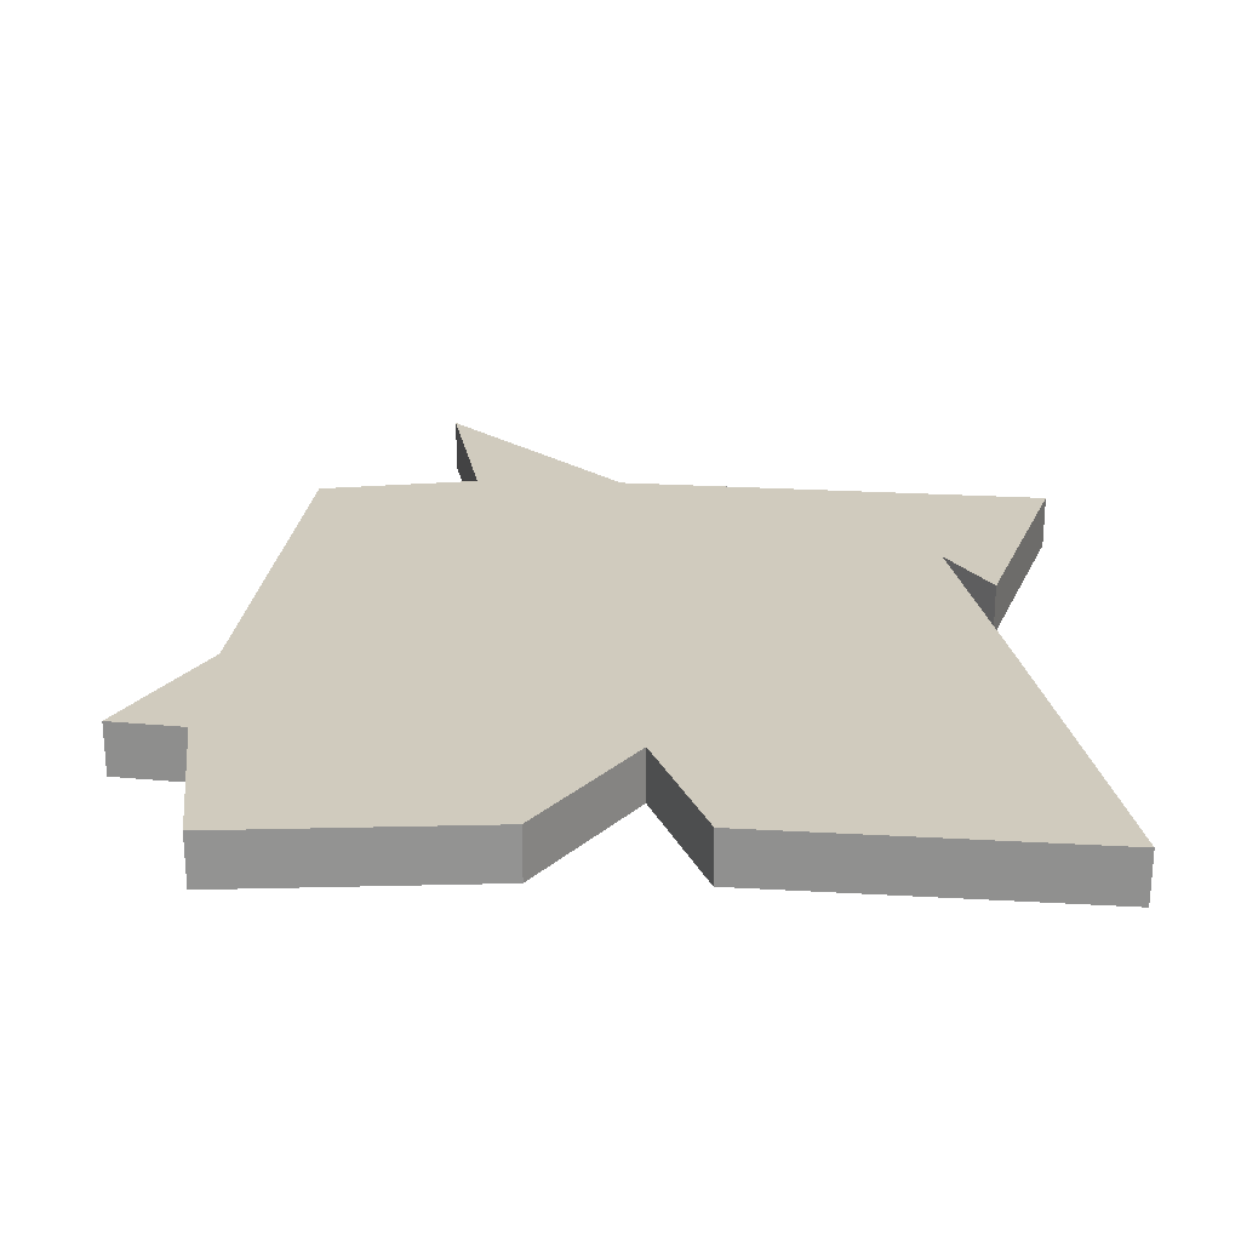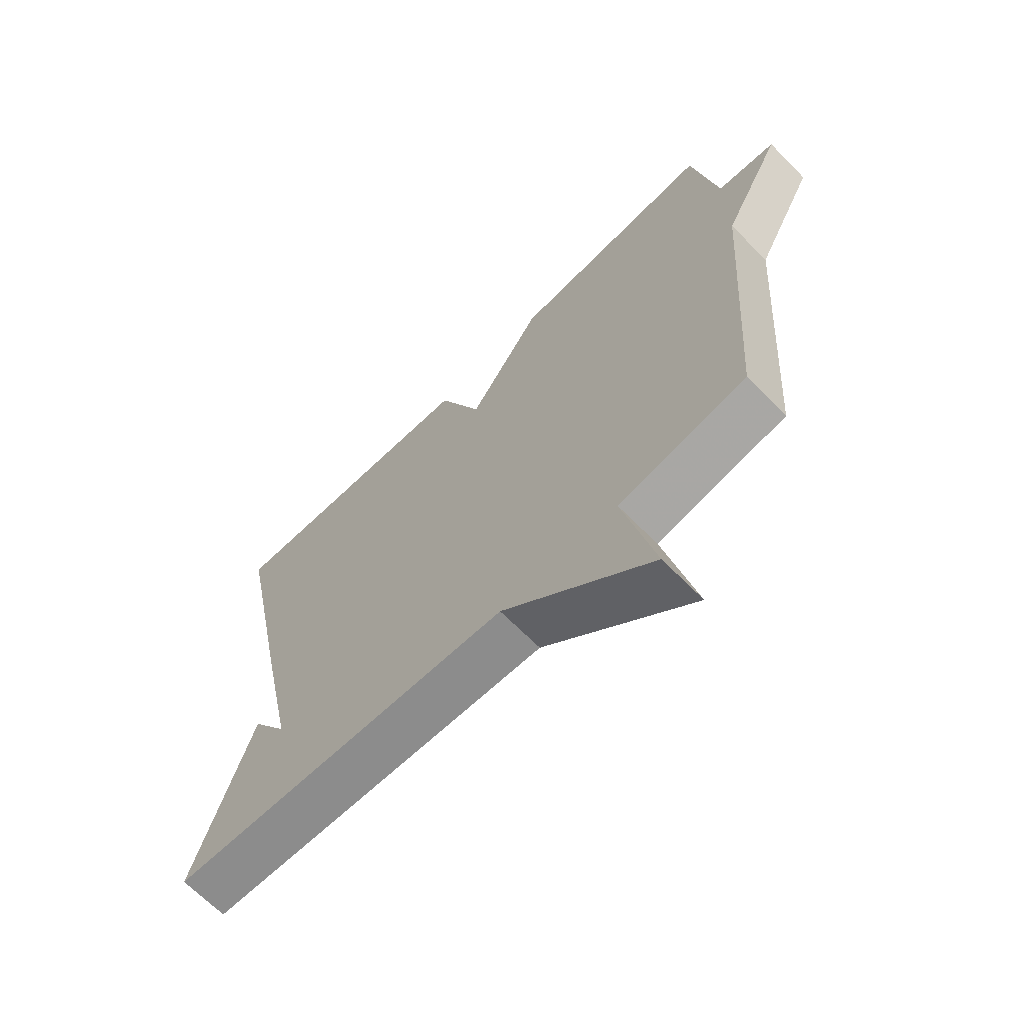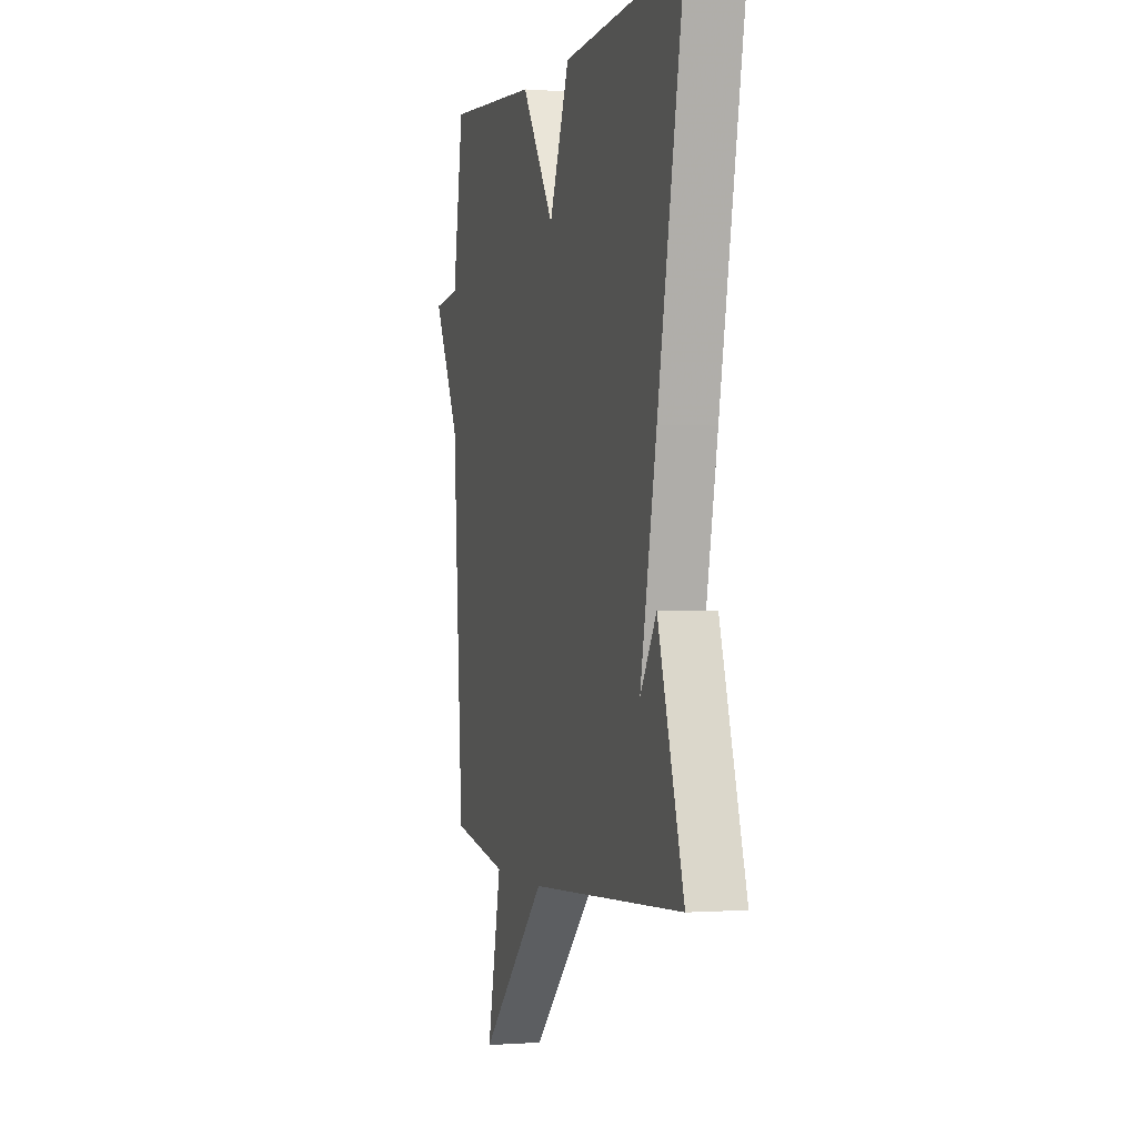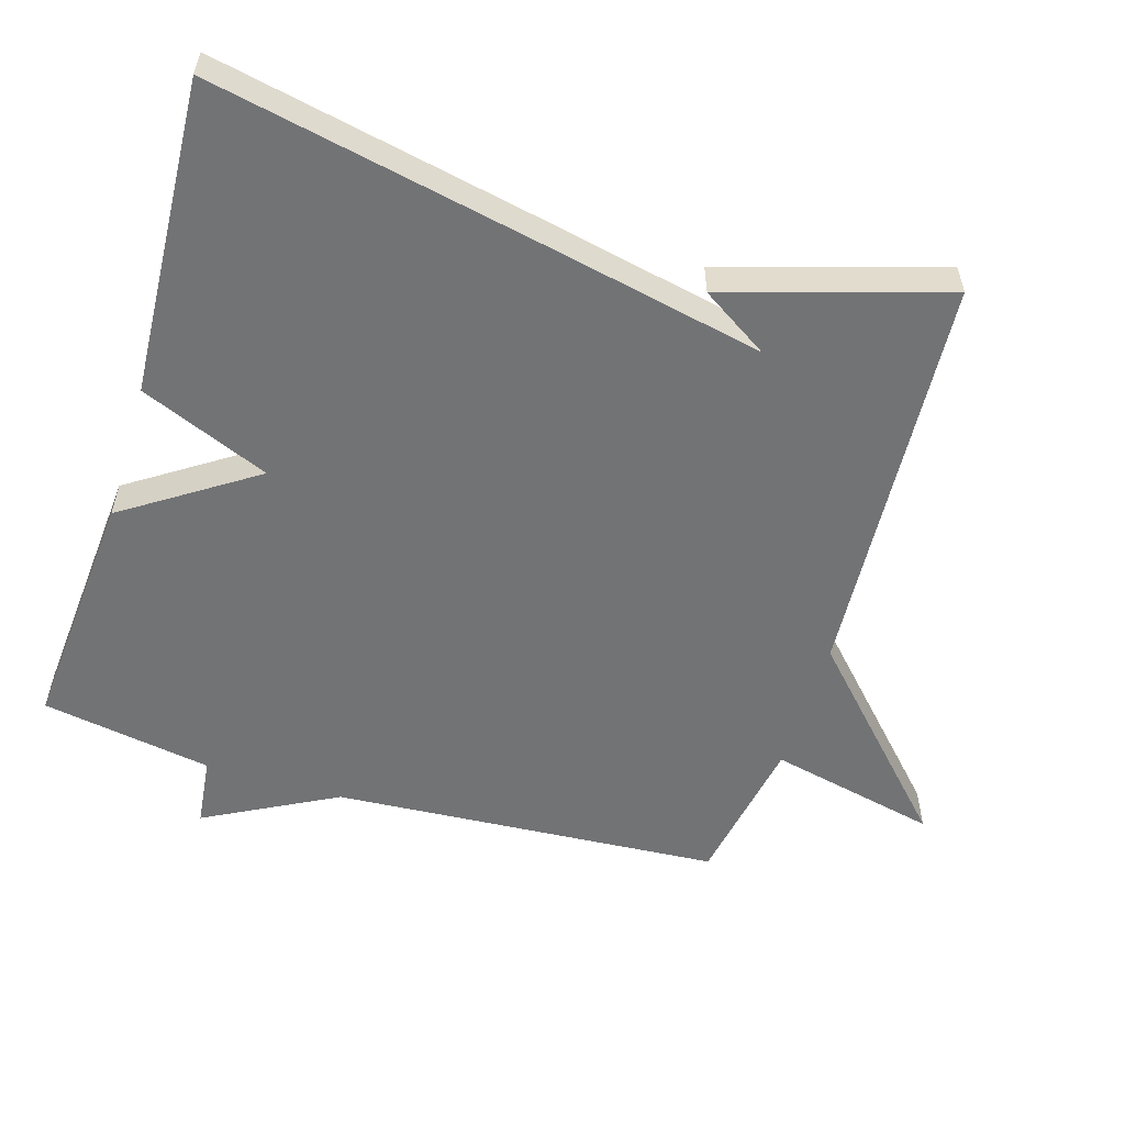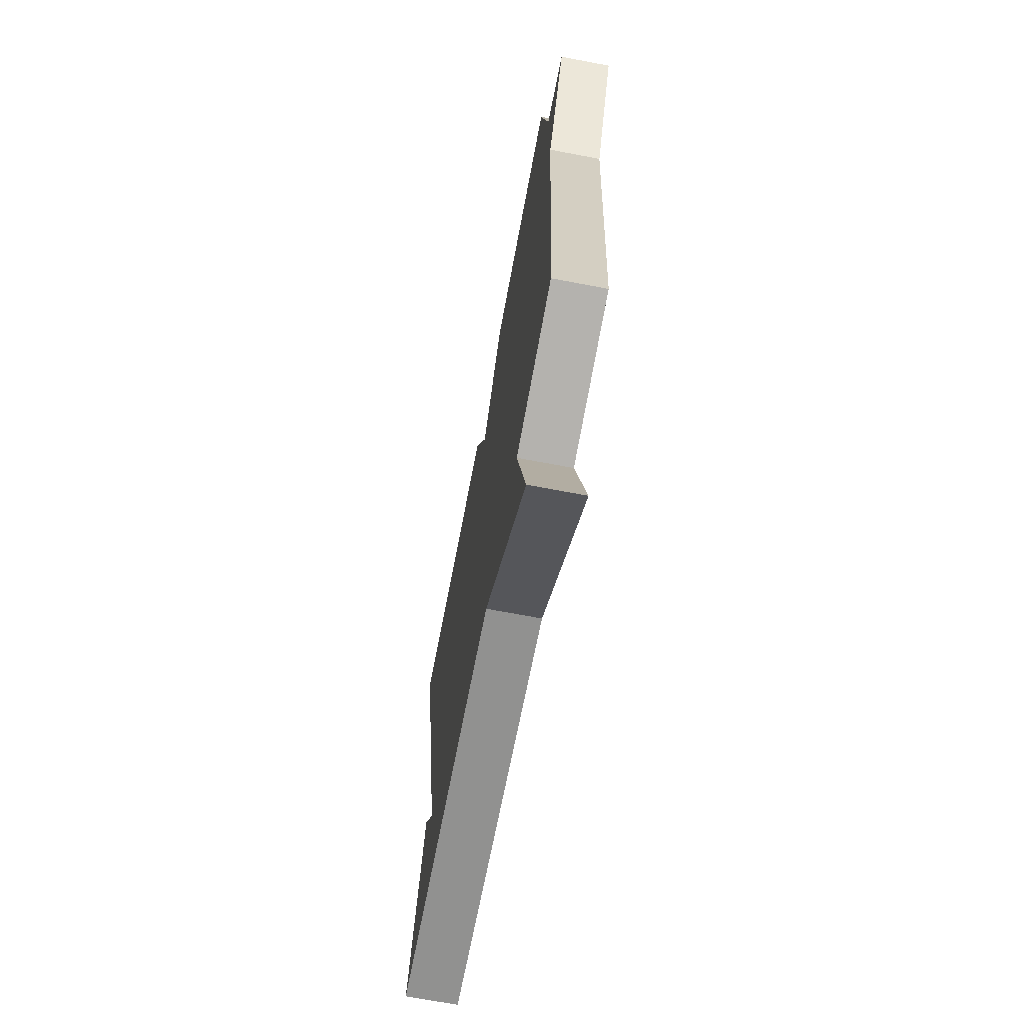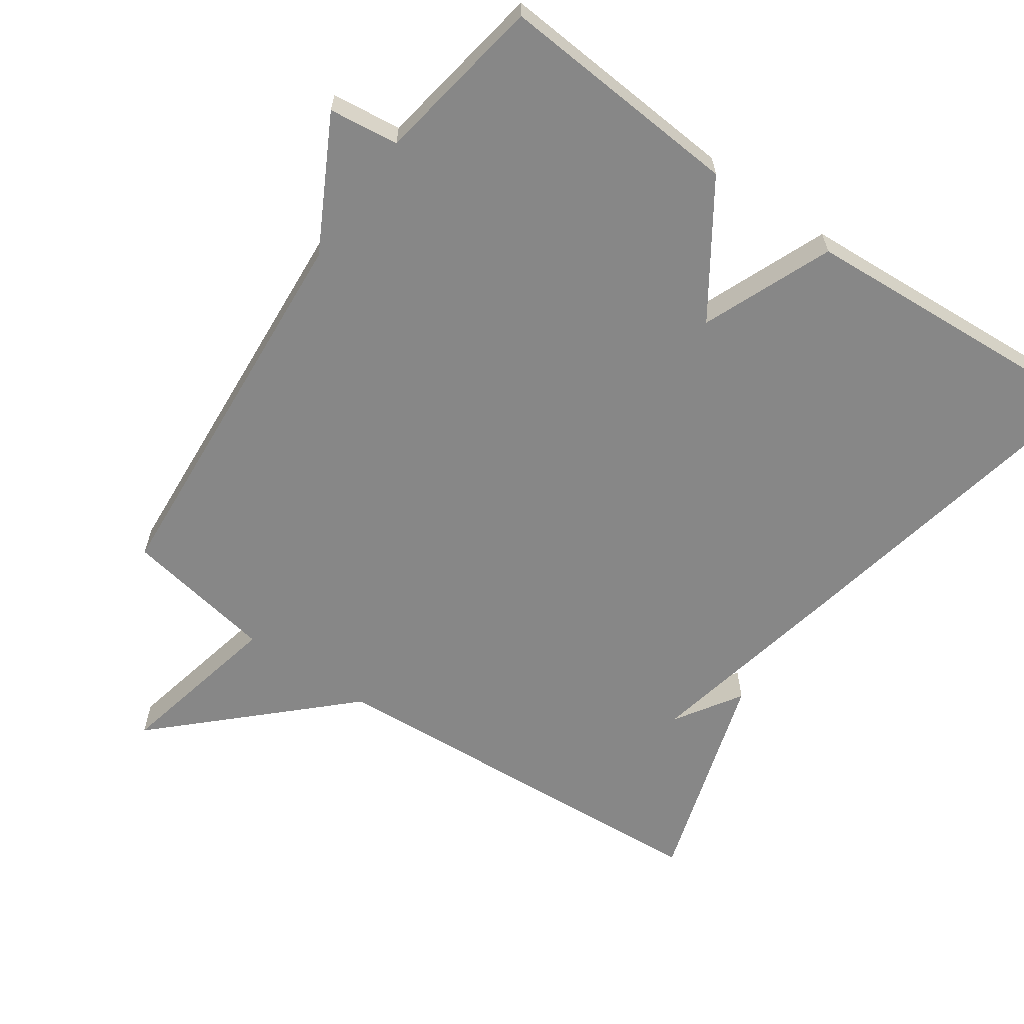
<metadata>
{"format":"obj","ext":"obj","renderer":"f3d","projection":"perspective","resolution":1024,"background":"white","views":[{"elev":23.6,"azim":2.1,"up":"+Y"},{"elev":-67.2,"azim":-135.4,"up":"+Z"},{"elev":-0.2,"azim":74.2,"up":"+Z"},{"elev":-55.9,"azim":72.9,"up":"+Y"},{"elev":-69.7,"azim":-100.8,"up":"+Z"},{"elev":-62.5,"azim":-34.8,"up":"+Y"}]}
</metadata>
<code>
v -0.5 0.07 -0.5
v -0.54 0.07 0.056
v -0.64 0.07 0.244
v -0.54 0.07 0.256
v -0.5 0.07 0.5
v -0.15 0.07 0.473
v -0.026 0.07 0.287
v 0.05 0.07 0.473
v 0.5 0.07 0.5
v 0.403 0.07 0.013
v 0.342 0.07 -0.283
v 0.403 0.07 -0.187
v 0.5 0.07 -0.5
v -0.084 0.07 -0.538
v -0.337 0.07 -0.78
v -0.284 0.07 -0.538
v -0.5 0 -0.5
v -0.54 0 0.056
v -0.64 0 0.244
v -0.54 0 0.256
v -0.5 0 0.5
v -0.15 0 0.473
v -0.026 0 0.287
v 0.05 0 0.473
v 0.5 0 0.5
v 0.403 0 0.013
v 0.342 0 -0.283
v 0.403 0 -0.187
v 0.5 0 -0.5
v -0.084 0 -0.538
v -0.337 0 -0.78
v -0.284 0 -0.538
f 14 15 16
f 14 16 1 2
f 2 3 4
f 14 2 4
f 13 14 4
f 11 12 13
f 11 13 4 5
f 9 10 11
f 8 9 11
f 7 8 11
f 5 6 7 11
f 32 31 30
f 18 17 32 30
f 20 19 18
f 20 18 30
f 20 30 29
f 29 28 27
f 21 20 29 27
f 27 26 25
f 27 25 24
f 27 24 23
f 27 23 22 21
f 1 17 18 2
f 2 18 19 3
f 3 19 20 4
f 4 20 21 5
f 5 21 22 6
f 6 22 23 7
f 7 23 24 8
f 8 24 25 9
f 9 25 26 10
f 10 26 27 11
f 11 27 28 12
f 12 28 29 13
f 13 29 30 14
f 14 30 31 15
f 15 31 32 16
f 16 32 17 1

</code>
